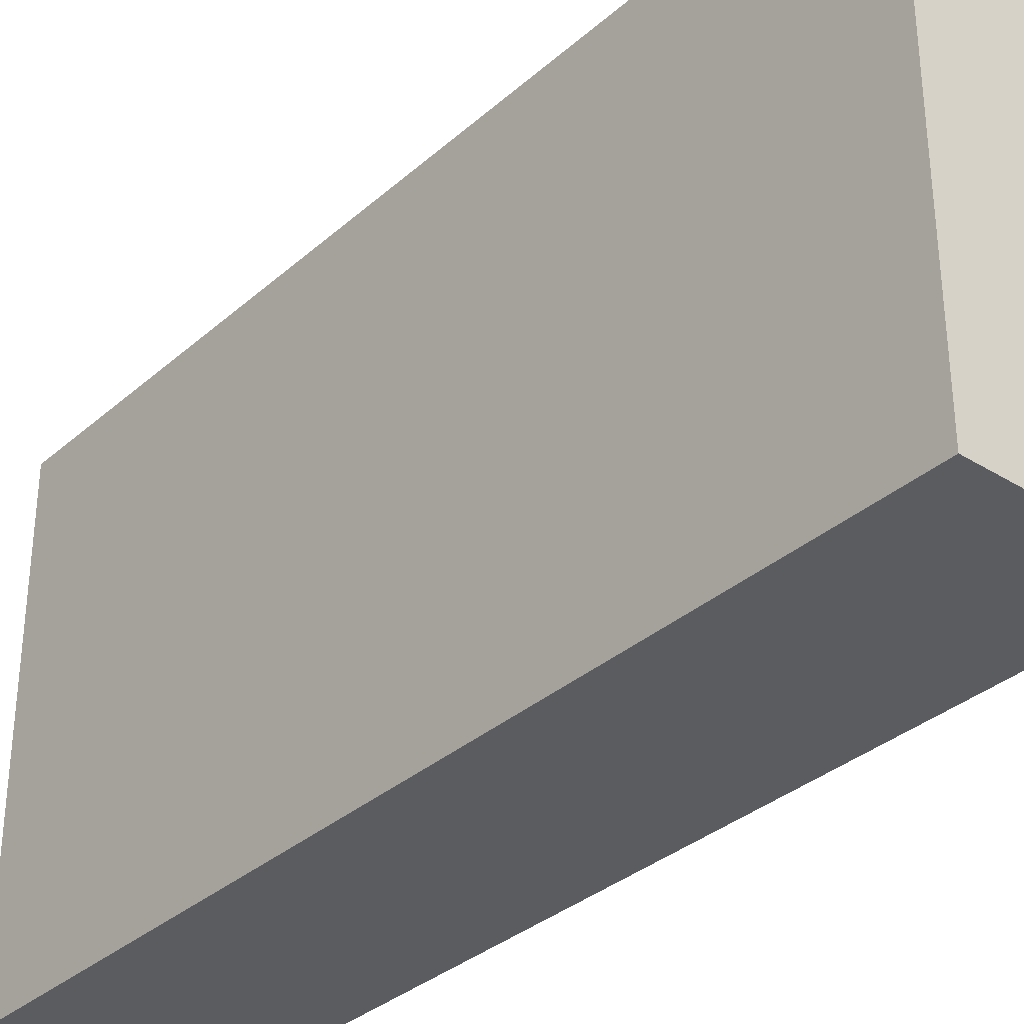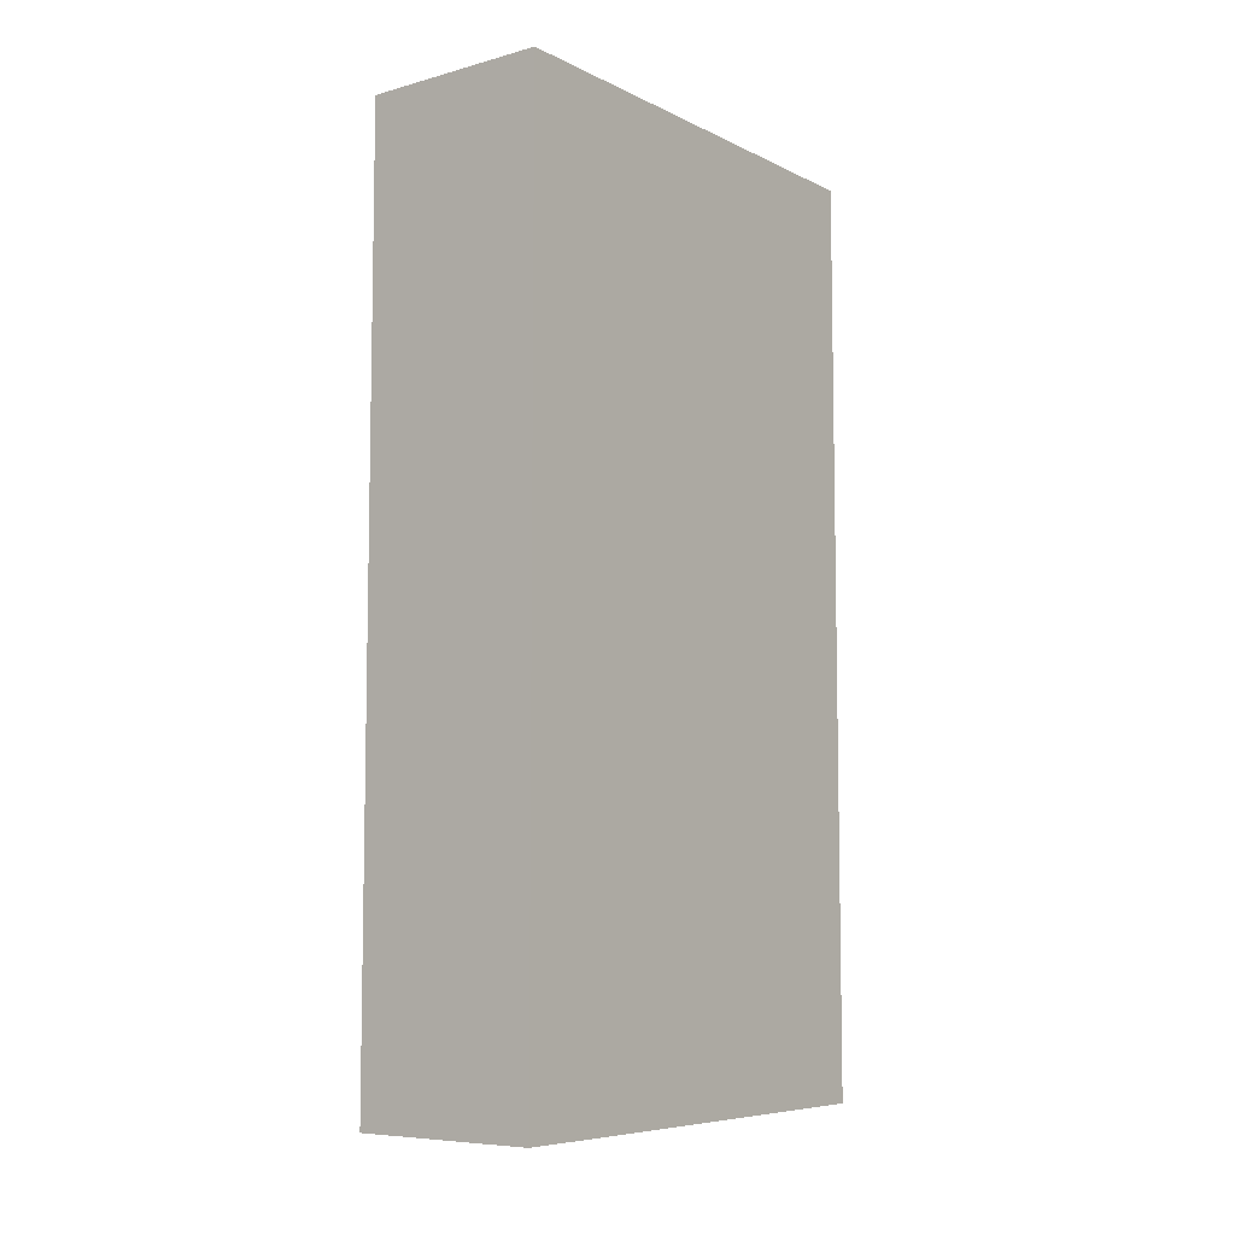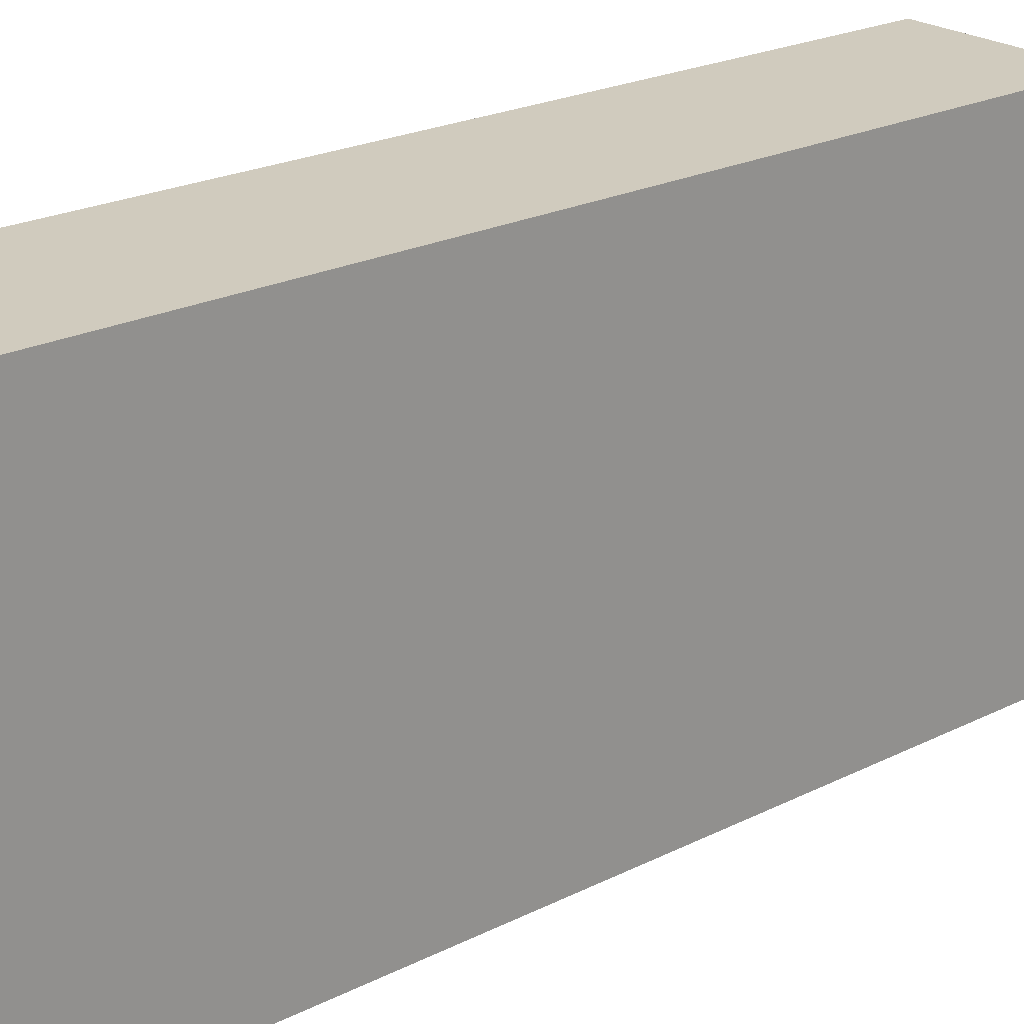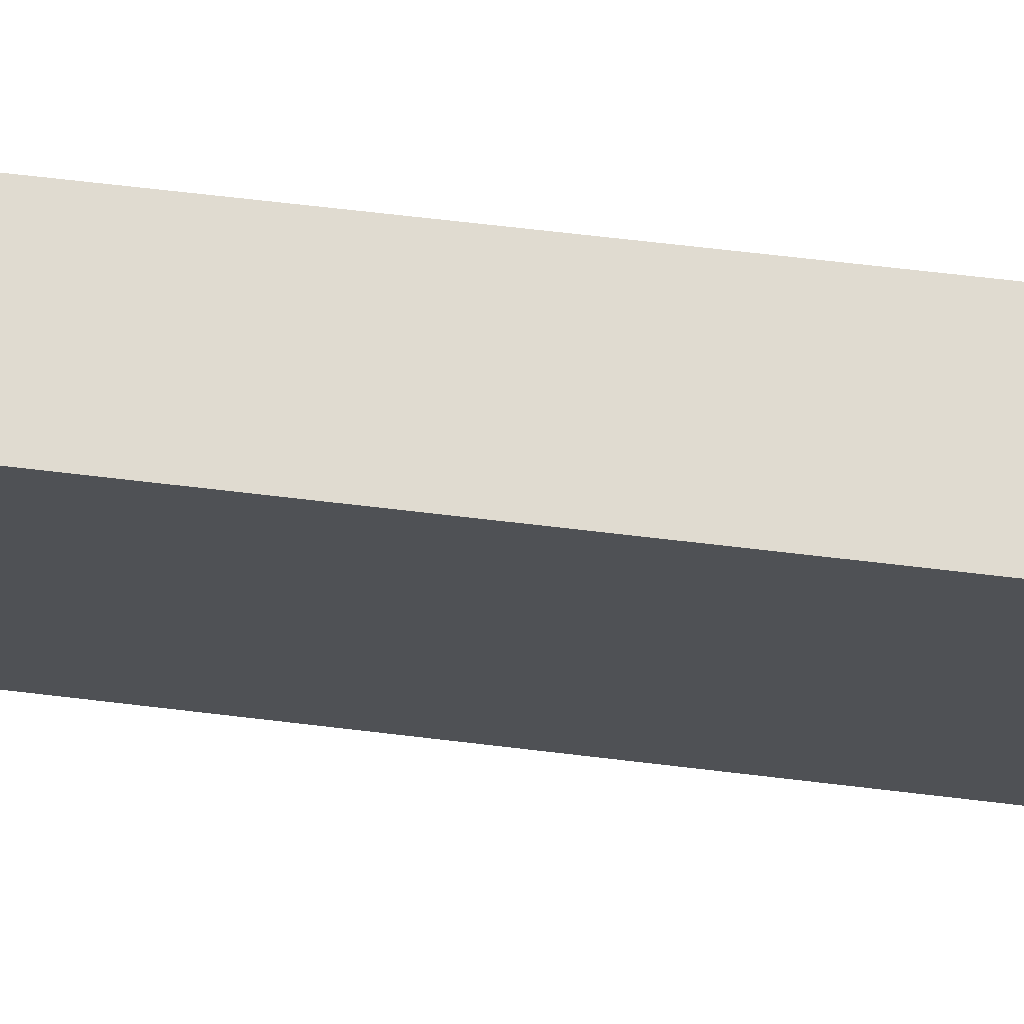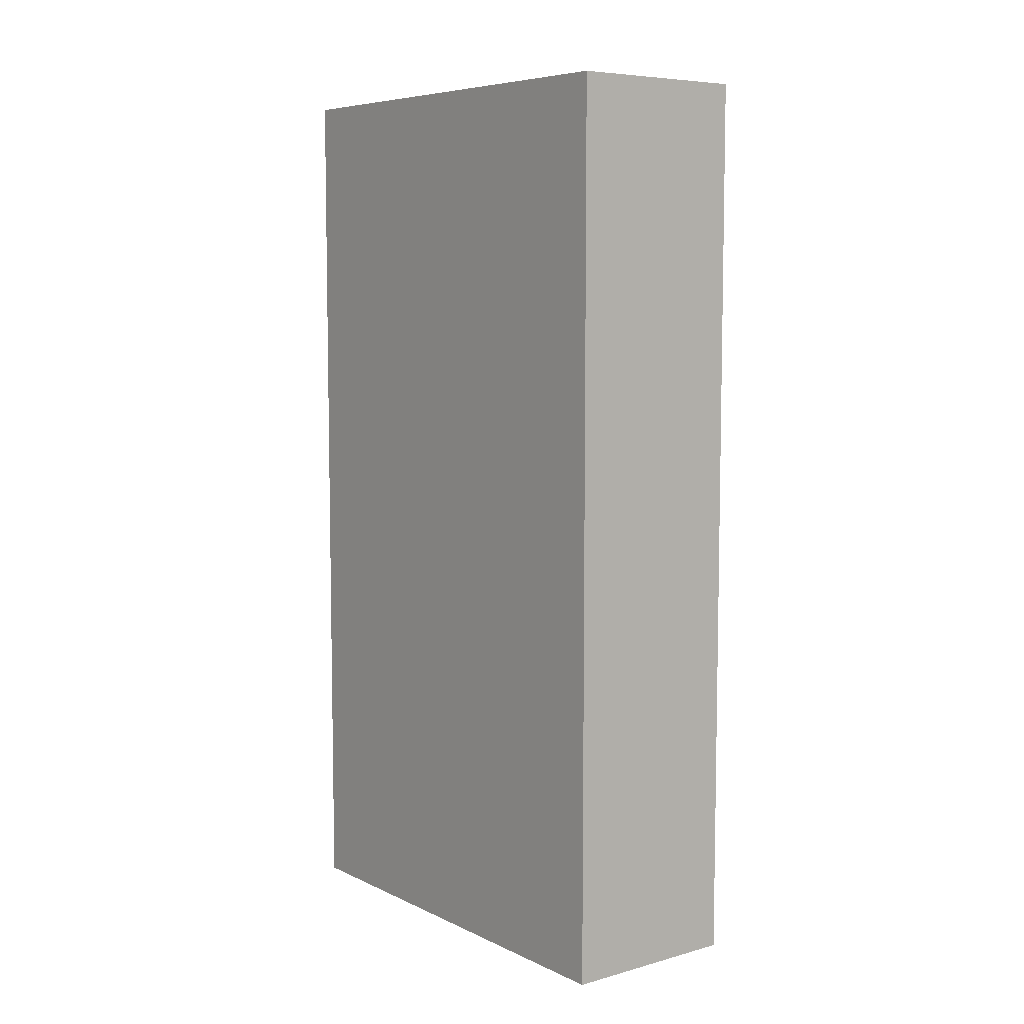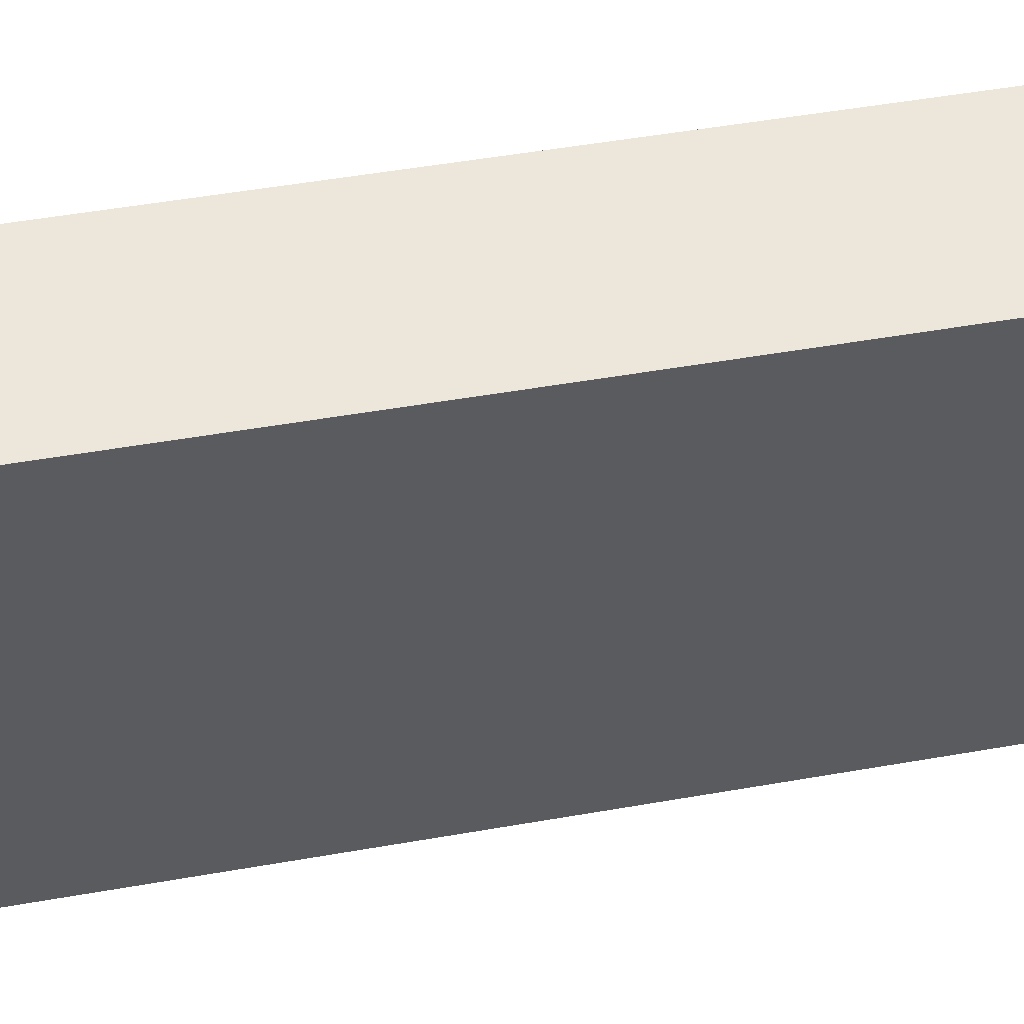
<metadata>
{"format":"obj","ext":"obj","renderer":"f3d","projection":"perspective","resolution":1024,"background":"white","views":[{"elev":-33.8,"azim":139.7,"up":"+Y"},{"elev":-7.4,"azim":-142.7,"up":"+Z"},{"elev":23.3,"azim":-129.9,"up":"+Y"},{"elev":69.9,"azim":-83.3,"up":"+Y"},{"elev":7.0,"azim":-37.6,"up":"+Z"},{"elev":52.6,"azim":-100.6,"up":"+Y"}]}
</metadata>
<code>
v  0.3556 0 9.601
v  0.3556 0 -29.84
v  8.356 0 -29.84
v  8.356 0 9.601
v  0.3556 20.54 9.601
v  8.356 20.54 9.601
v  8.356 20.54 -29.84
v  0.3556 20.54 -29.84
o Box001
g Box001
f 1 2 3
f 3 4 1
f 5 6 7
f 7 8 5
f 1 4 6
f 6 5 1
f 4 3 7
f 7 6 4
f 3 2 8
f 8 7 3
f 2 1 5
f 5 8 2

</code>
